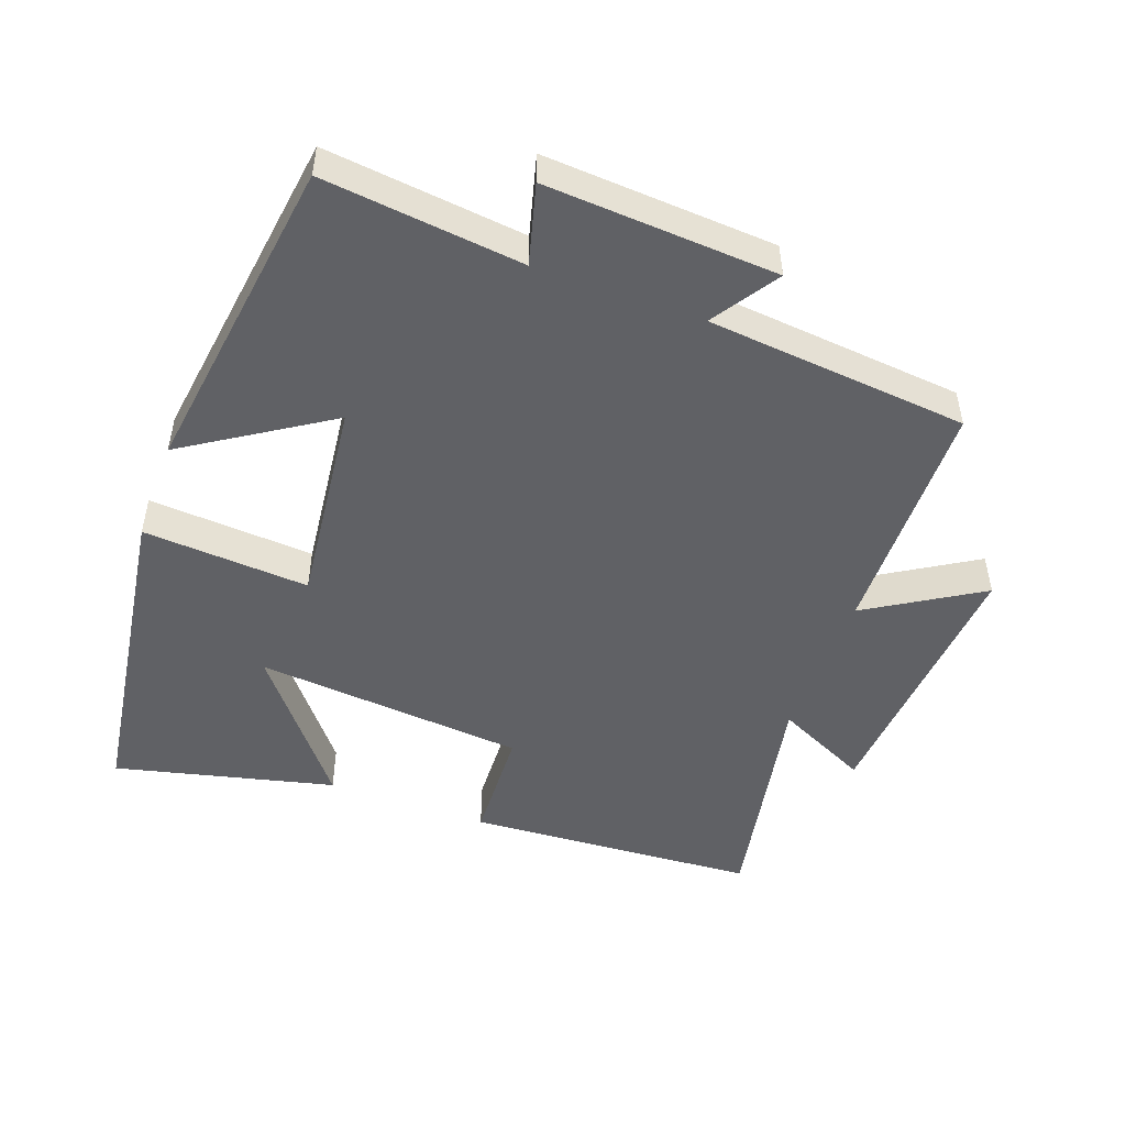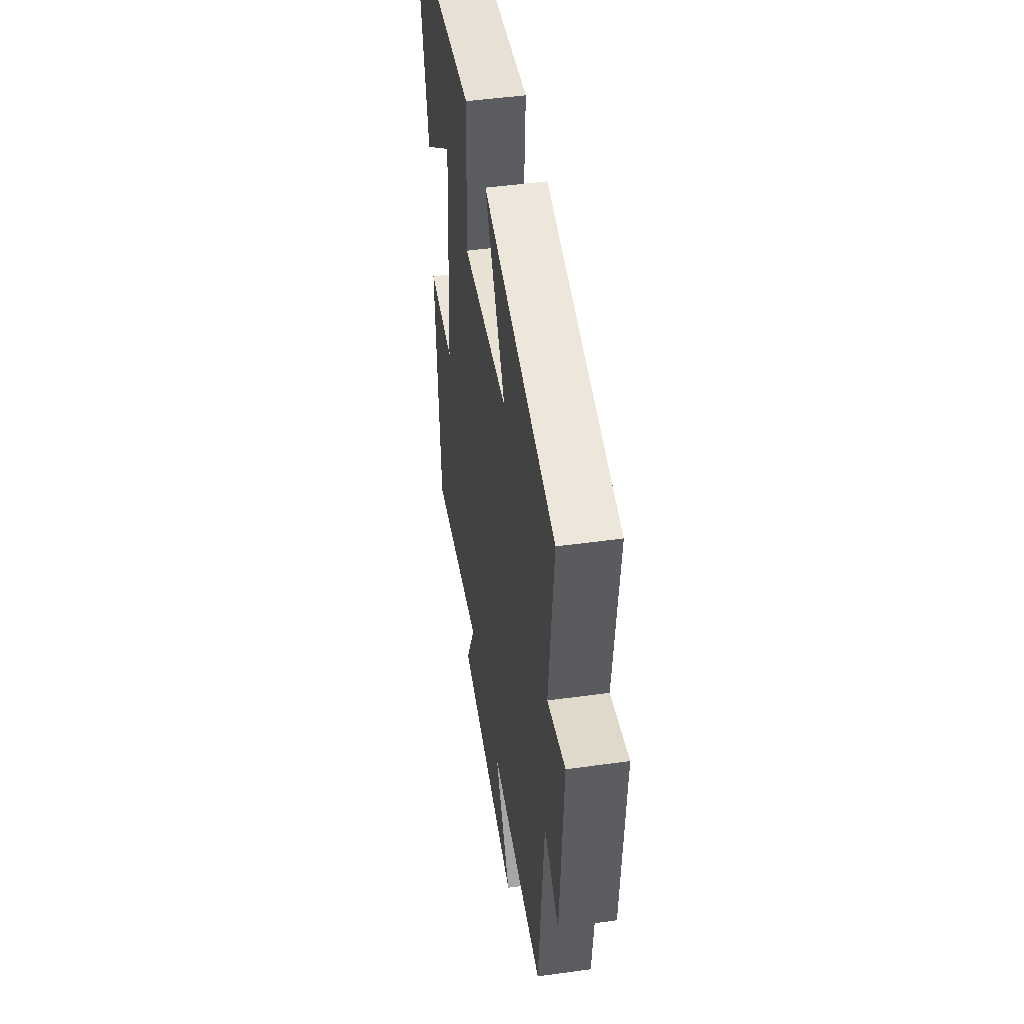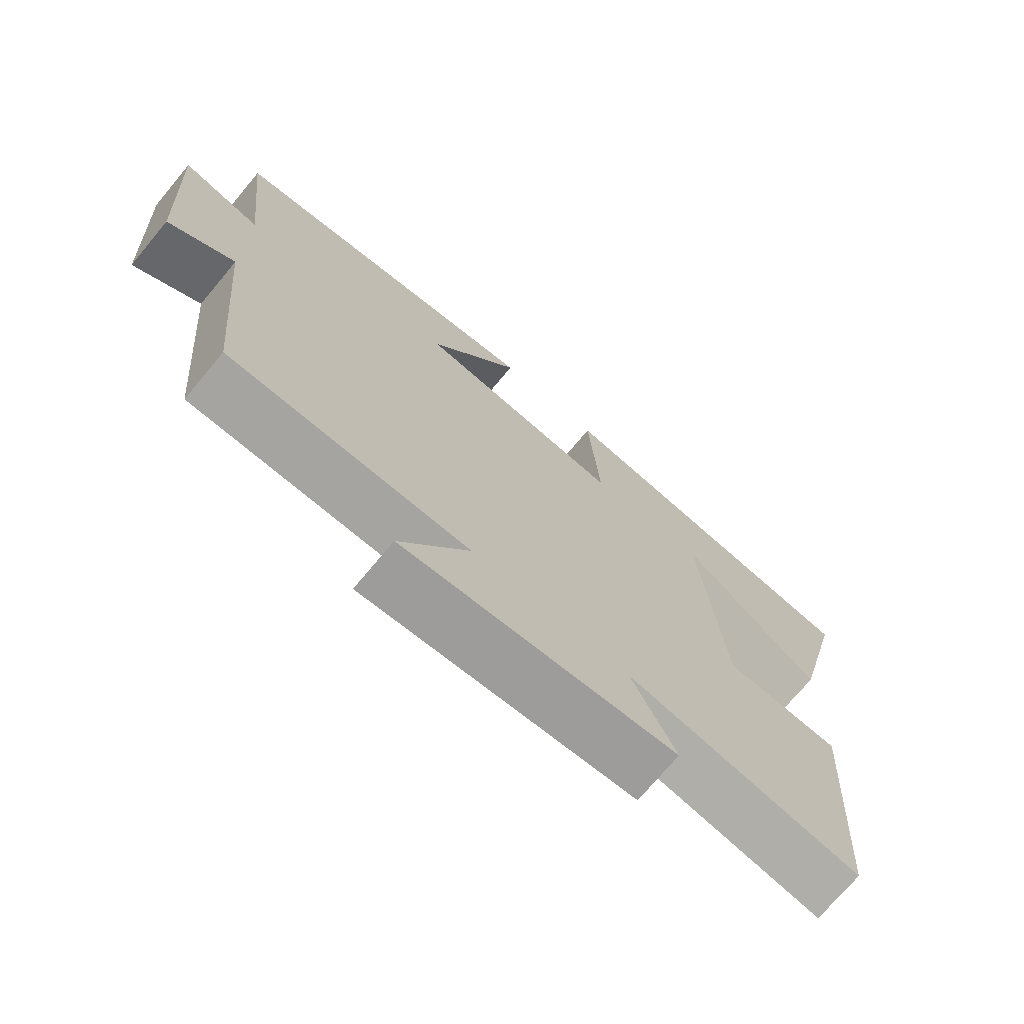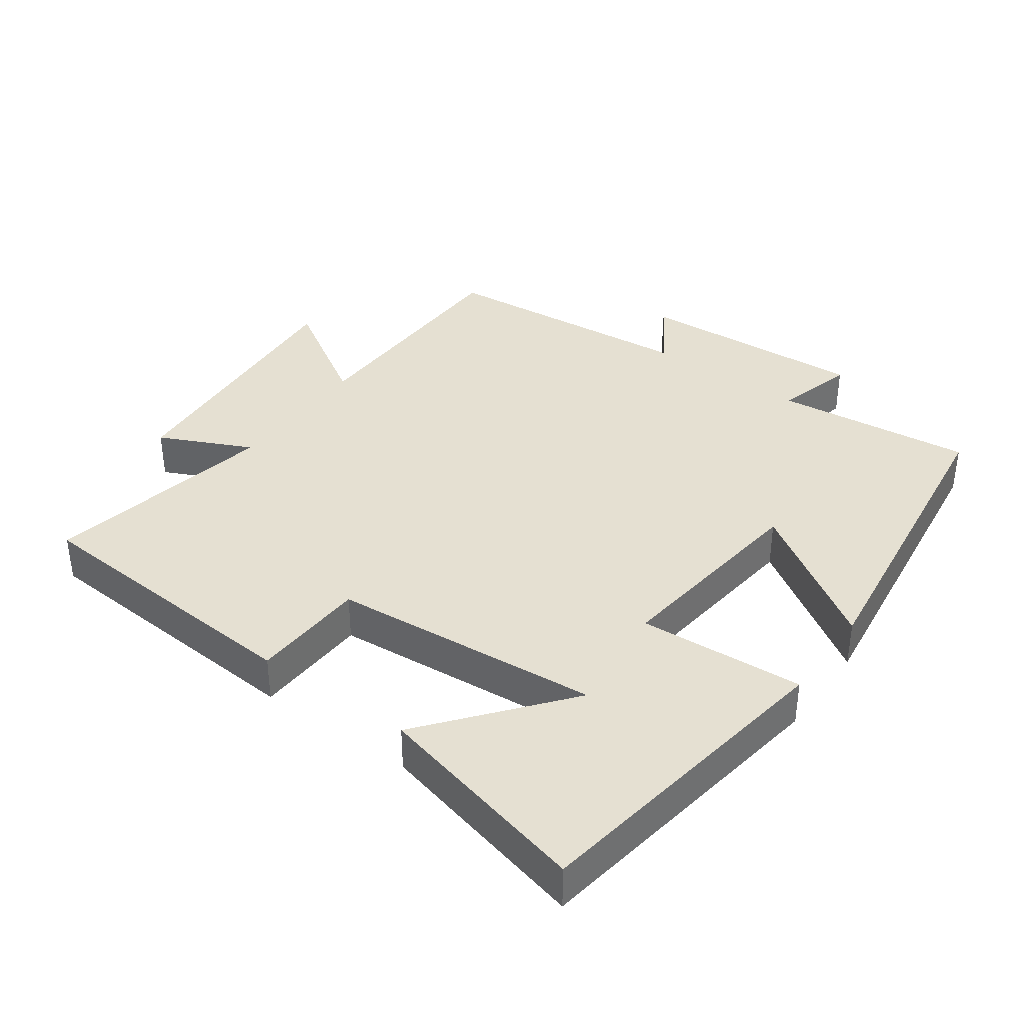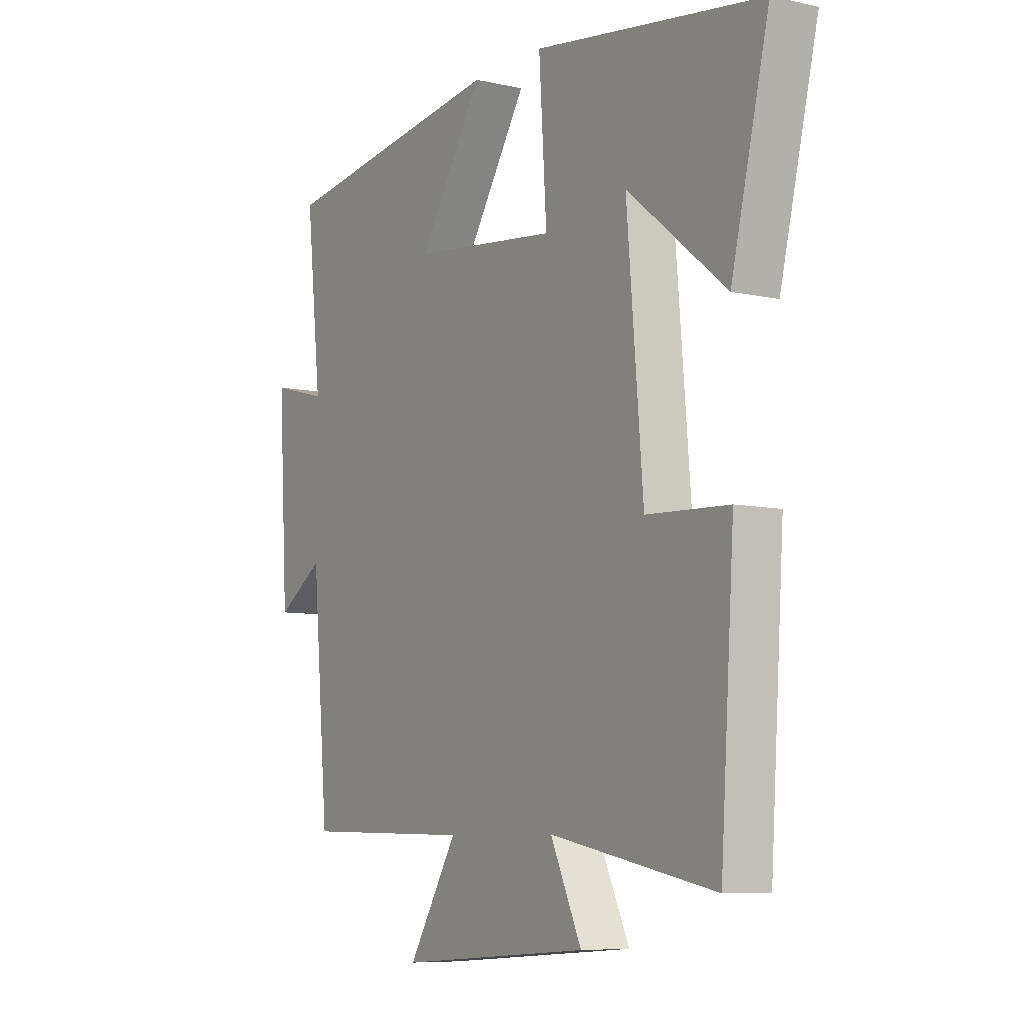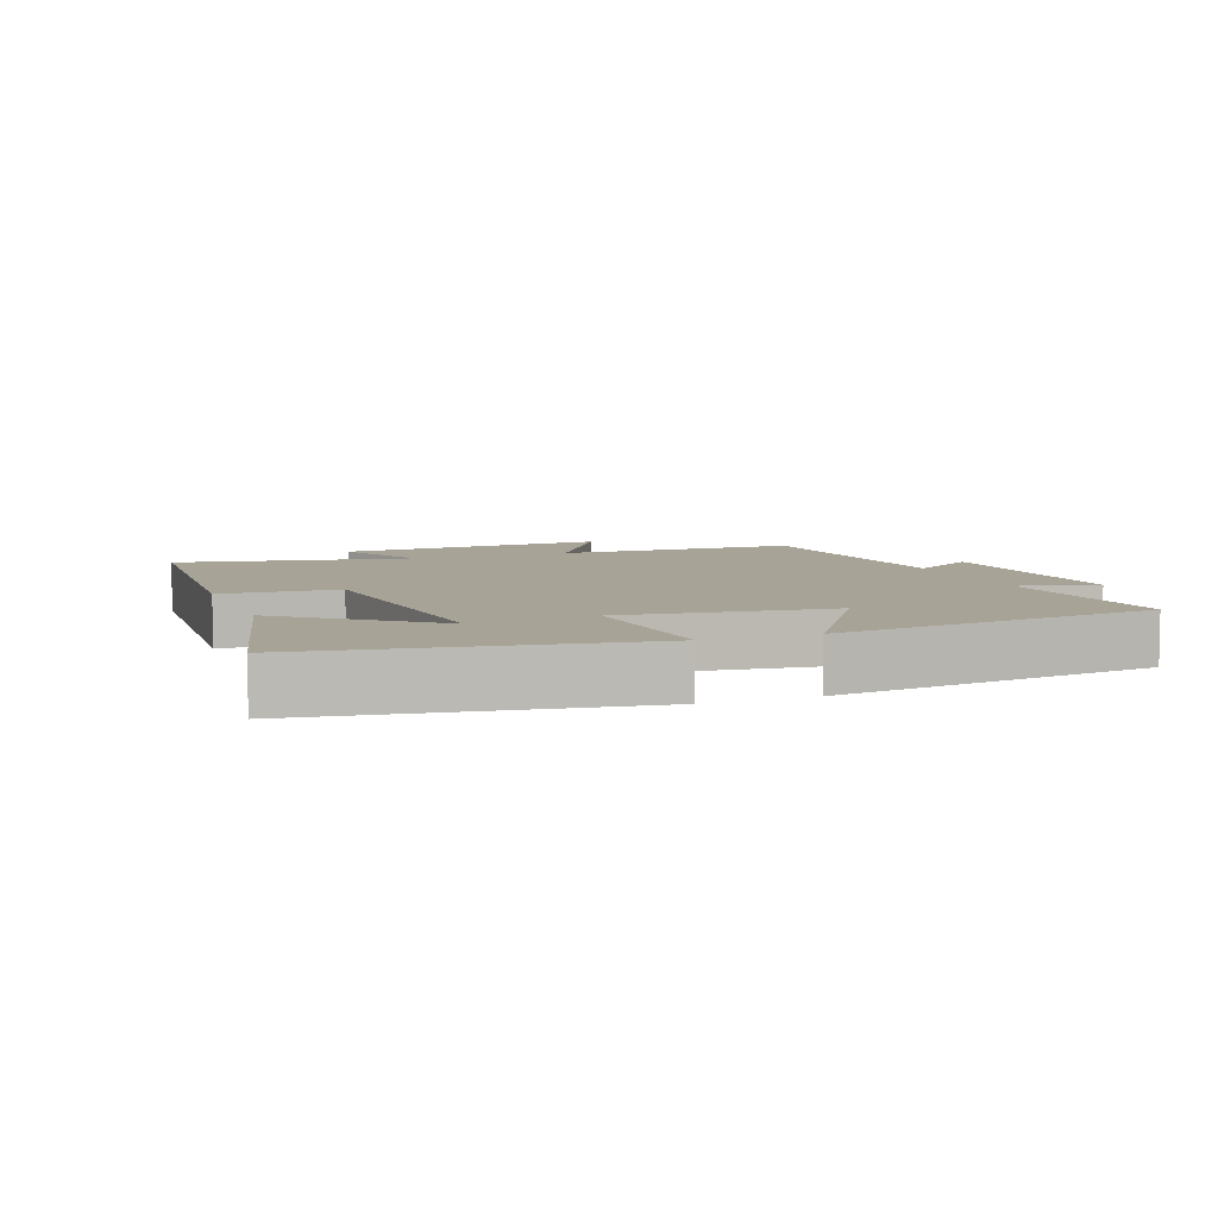
<metadata>
{"format":"obj","ext":"obj","renderer":"f3d","projection":"perspective","resolution":1024,"background":"white","views":[{"elev":-49.4,"azim":69.8,"up":"+Y"},{"elev":48.1,"azim":81.2,"up":"+Z"},{"elev":-72.7,"azim":140.1,"up":"+Z"},{"elev":37.7,"azim":-54.2,"up":"+Y"},{"elev":-7.7,"azim":-122.1,"up":"+Z"},{"elev":6.7,"azim":-20.8,"up":"+Y"}]}
</metadata>
<code>
v -0.579 0.07 0.428
v -0.102 0.07 0.5
v -0.118 0.07 0.254
v 0.188 0.07 0.29
v 0.052 0.07 0.5
v 0.532 0.07 0.435
v 0.5 0.07 0.14
v 0.618 0.07 0.172
v 0.598 0.07 -0.17
v 0.5 0.07 -0.106
v 0.465 0.07 -0.493
v 0.108 0.07 -0.5
v 0.211 0.07 -0.667
v -0.191 0.07 -0.637
v -0.126 0.07 -0.5
v -0.471 0.07 -0.566
v -0.5 0.07 -0.137
v -0.328 0.07 -0.129
v -0.294 0.07 0.271
v -0.5 0.07 0.105
v -0.579 0 0.428
v -0.102 0 0.5
v -0.118 0 0.254
v 0.188 0 0.29
v 0.052 0 0.5
v 0.532 0 0.435
v 0.5 0 0.14
v 0.618 0 0.172
v 0.598 0 -0.17
v 0.5 0 -0.106
v 0.465 0 -0.493
v 0.108 0 -0.5
v 0.211 0 -0.667
v -0.191 0 -0.637
v -0.126 0 -0.5
v -0.471 0 -0.566
v -0.5 0 -0.137
v -0.328 0 -0.129
v -0.294 0 0.271
v -0.5 0 0.105
f 19 20 1 2
f 18 19 2 3
f 15 16 17 18
f 15 18 3 4
f 12 13 14 15
f 10 11 12 15
f 10 15 4
f 7 8 9 10
f 7 10 4 5
f 5 6 7
f 22 21 40 39
f 23 22 39 38
f 38 37 36 35
f 24 23 38 35
f 35 34 33 32
f 35 32 31 30
f 24 35 30
f 30 29 28 27
f 25 24 30 27
f 27 26 25
f 1 21 22 2
f 2 22 23 3
f 3 23 24 4
f 4 24 25 5
f 5 25 26 6
f 6 26 27 7
f 7 27 28 8
f 8 28 29 9
f 9 29 30 10
f 10 30 31 11
f 11 31 32 12
f 12 32 33 13
f 13 33 34 14
f 14 34 35 15
f 15 35 36 16
f 16 36 37 17
f 17 37 38 18
f 18 38 39 19
f 19 39 40 20
f 20 40 21 1

</code>
